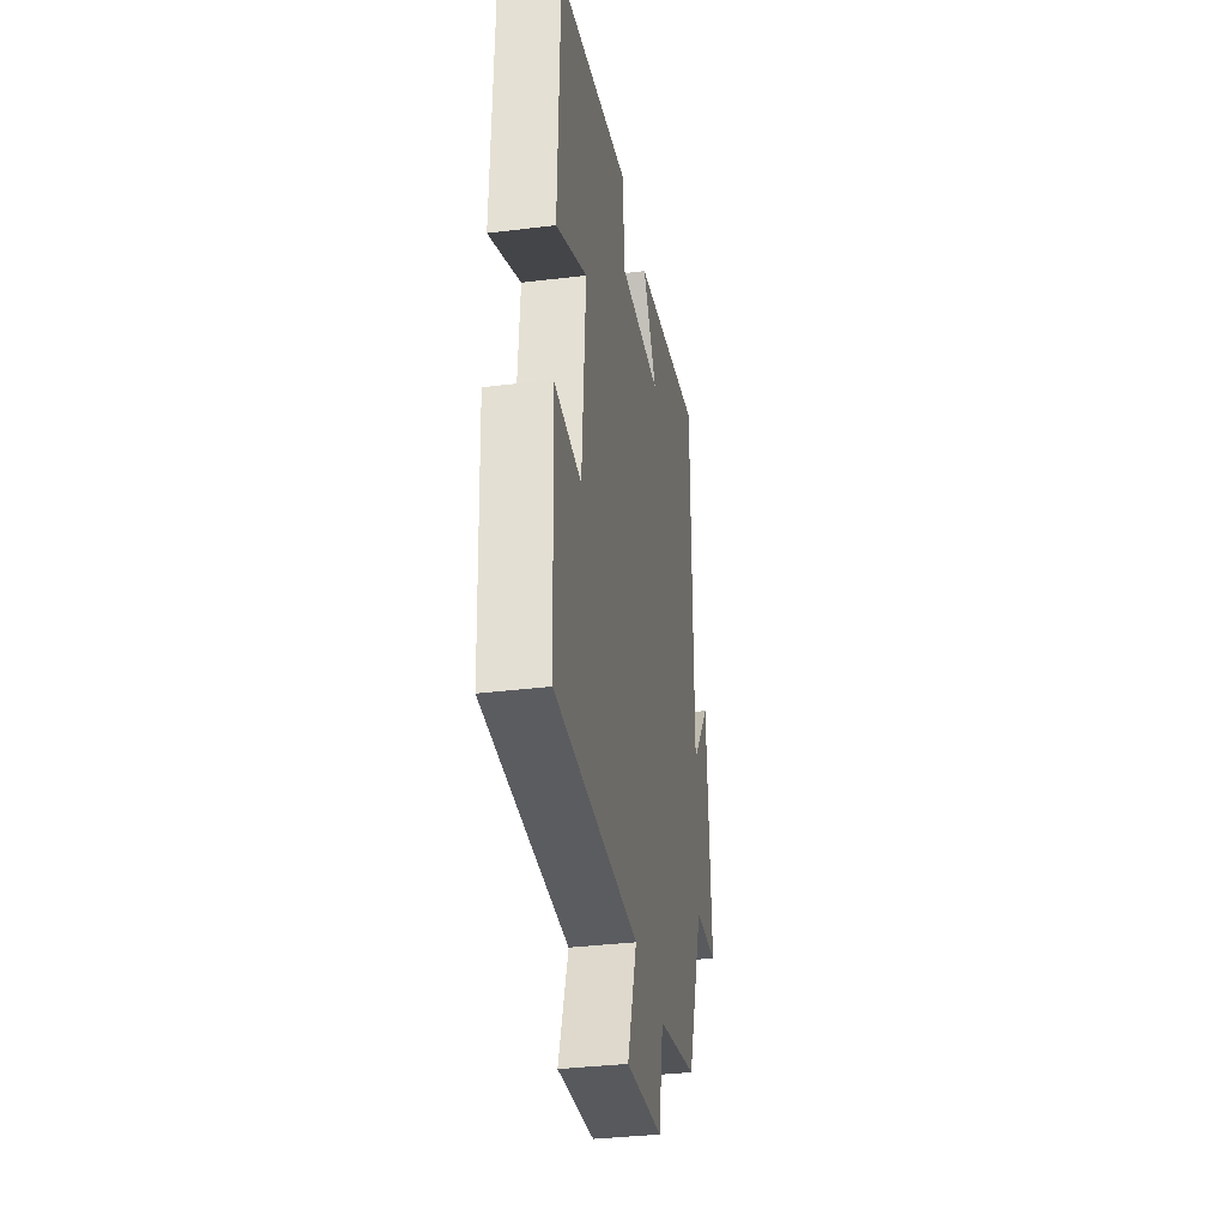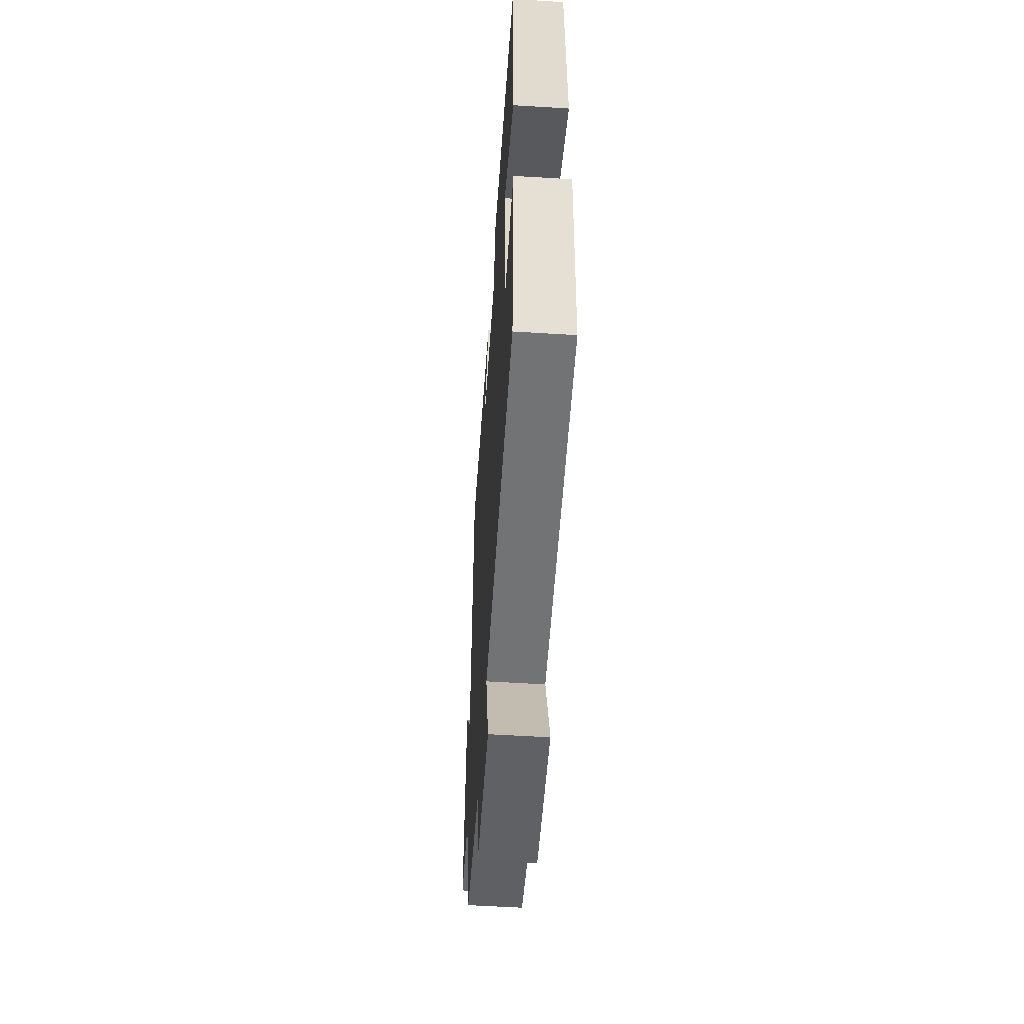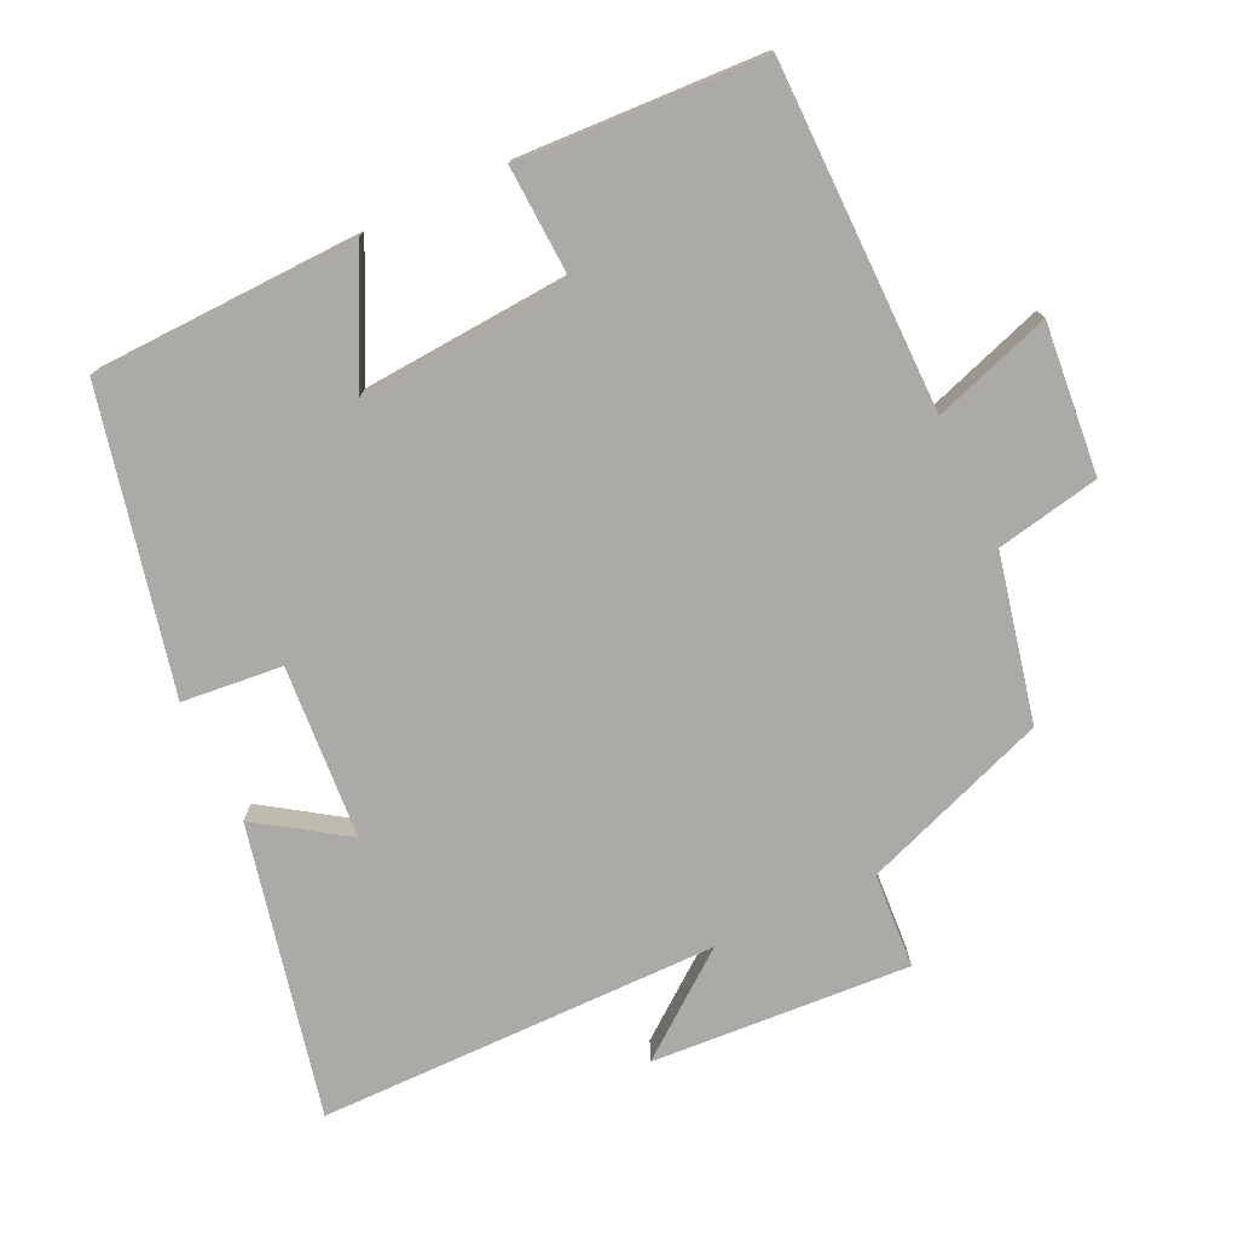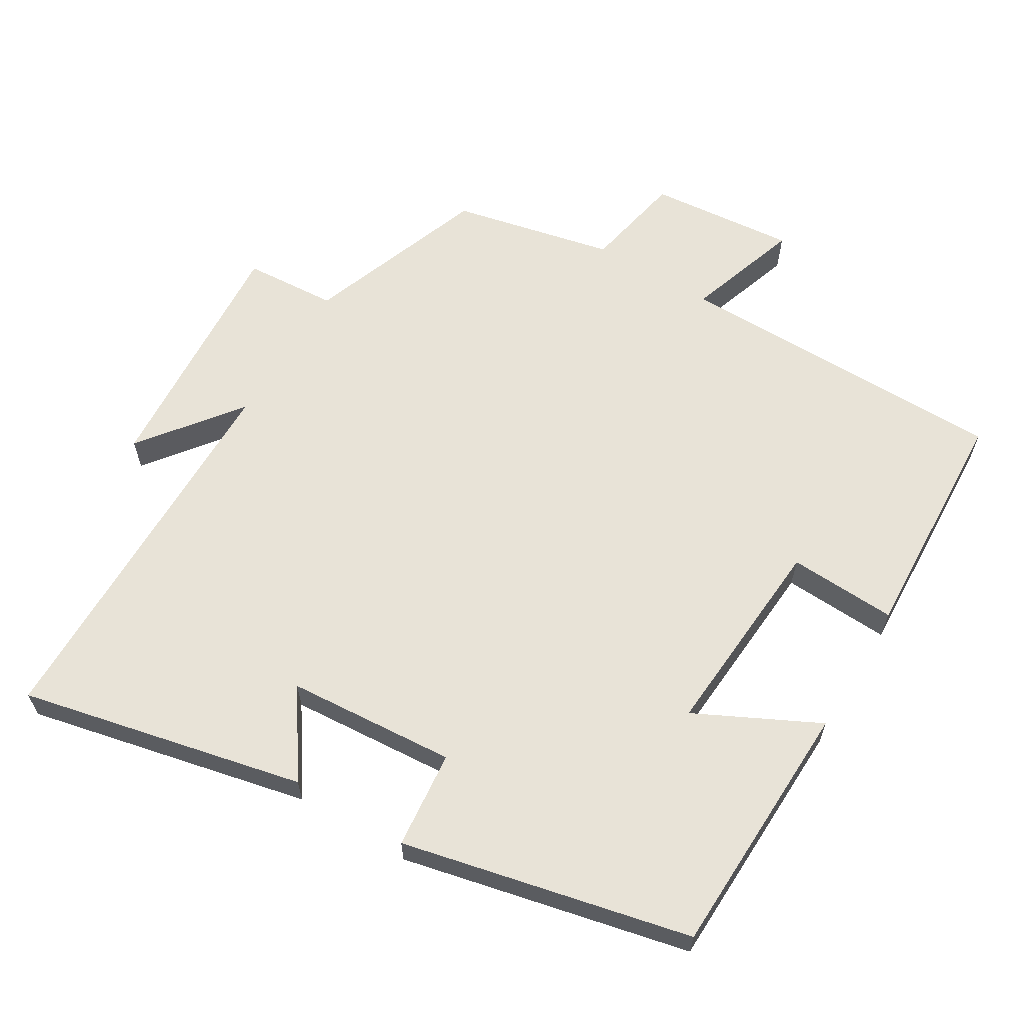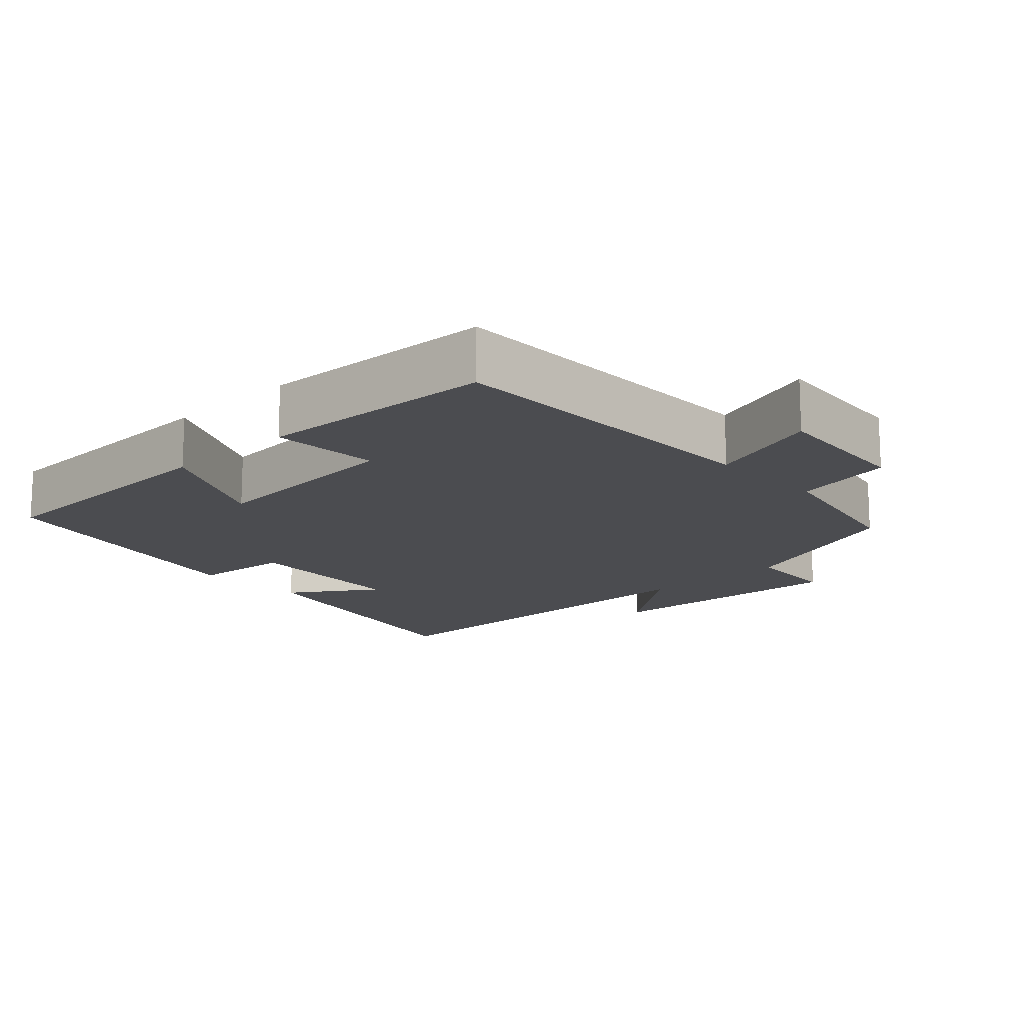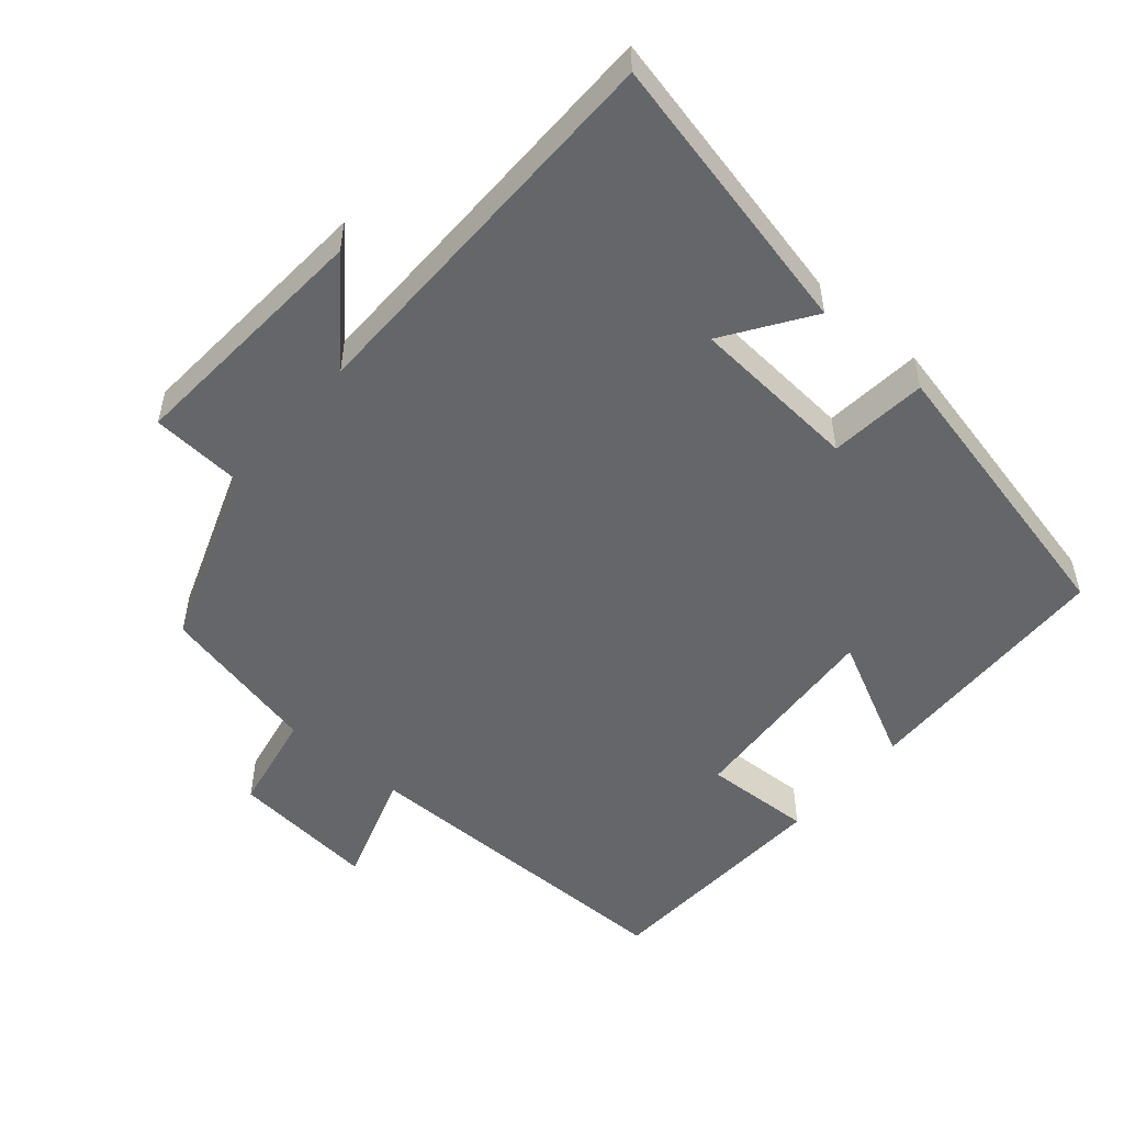
<metadata>
{"format":"obj","ext":"obj","renderer":"f3d","projection":"perspective","resolution":1024,"background":"white","views":[{"elev":-35.0,"azim":99.3,"up":"+Z"},{"elev":-55.7,"azim":86.3,"up":"+Z"},{"elev":-75.9,"azim":115.4,"up":"+Y"},{"elev":62.4,"azim":31.2,"up":"+Y"},{"elev":-15.2,"azim":133.5,"up":"+Y"},{"elev":-51.9,"azim":-40.6,"up":"+Y"}]}
</metadata>
<code>
v -0.406 0.07 -0.449
v -0.5 0.07 -0.191
v -0.632 0.07 -0.182
v -0.608 0.07 0.176
v -0.5 0.07 0.035
v -0.495 0.07 0.59
v -0.092 0.07 0.5
v -0.174 0.07 0.379
v 0.066 0.07 0.361
v 0.08 0.07 0.5
v 0.49 0.07 0.407
v 0.5 0.07 0.038
v 0.326 0.07 0.125
v 0.346 0.07 -0.167
v 0.5 0.07 -0.16
v 0.483 0.07 -0.499
v 0.005 0.07 -0.5
v 0.059 0.07 -0.663
v -0.149 0.07 -0.643
v -0.177 0.07 -0.5
v -0.406 0 -0.449
v -0.5 0 -0.191
v -0.632 0 -0.182
v -0.608 0 0.176
v -0.5 0 0.035
v -0.495 0 0.59
v -0.092 0 0.5
v -0.174 0 0.379
v 0.066 0 0.361
v 0.08 0 0.5
v 0.49 0 0.407
v 0.5 0 0.038
v 0.326 0 0.125
v 0.346 0 -0.167
v 0.5 0 -0.16
v 0.483 0 -0.499
v 0.005 0 -0.5
v 0.059 0 -0.663
v -0.149 0 -0.643
v -0.177 0 -0.5
f 17 18 19 20
f 17 20 1
f 16 17 1
f 15 16 1
f 14 15 1
f 13 14 1 2
f 11 12 13
f 10 11 13
f 9 10 13
f 13 2 3
f 9 13 3
f 8 9 3
f 5 6 7 8
f 5 8 3
f 3 4 5
f 40 39 38 37
f 21 40 37
f 21 37 36
f 21 36 35
f 21 35 34
f 22 21 34 33
f 33 32 31
f 33 31 30
f 33 30 29
f 23 22 33
f 23 33 29
f 23 29 28
f 28 27 26 25
f 23 28 25
f 25 24 23
f 1 21 22 2
f 2 22 23 3
f 3 23 24 4
f 4 24 25 5
f 5 25 26 6
f 6 26 27 7
f 7 27 28 8
f 8 28 29 9
f 9 29 30 10
f 10 30 31 11
f 11 31 32 12
f 12 32 33 13
f 13 33 34 14
f 14 34 35 15
f 15 35 36 16
f 16 36 37 17
f 17 37 38 18
f 18 38 39 19
f 19 39 40 20
f 20 40 21 1

</code>
